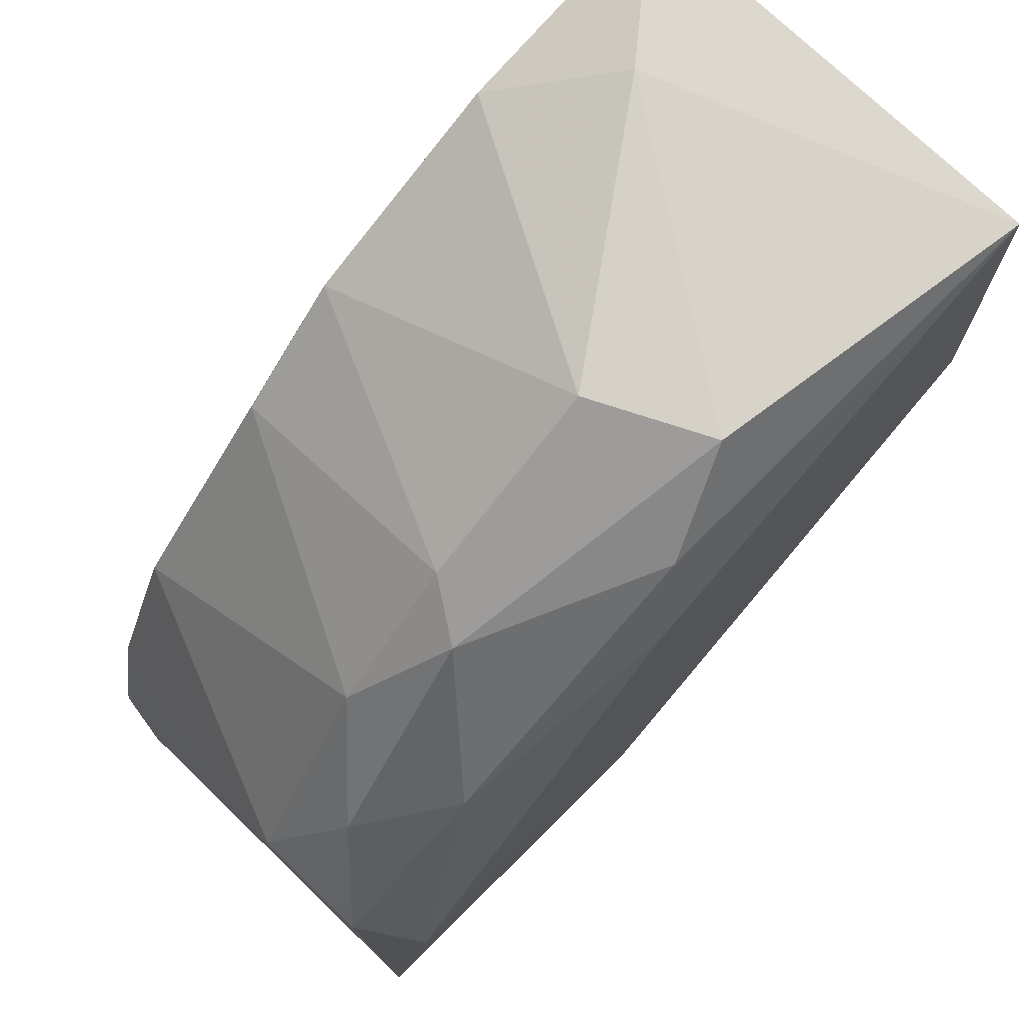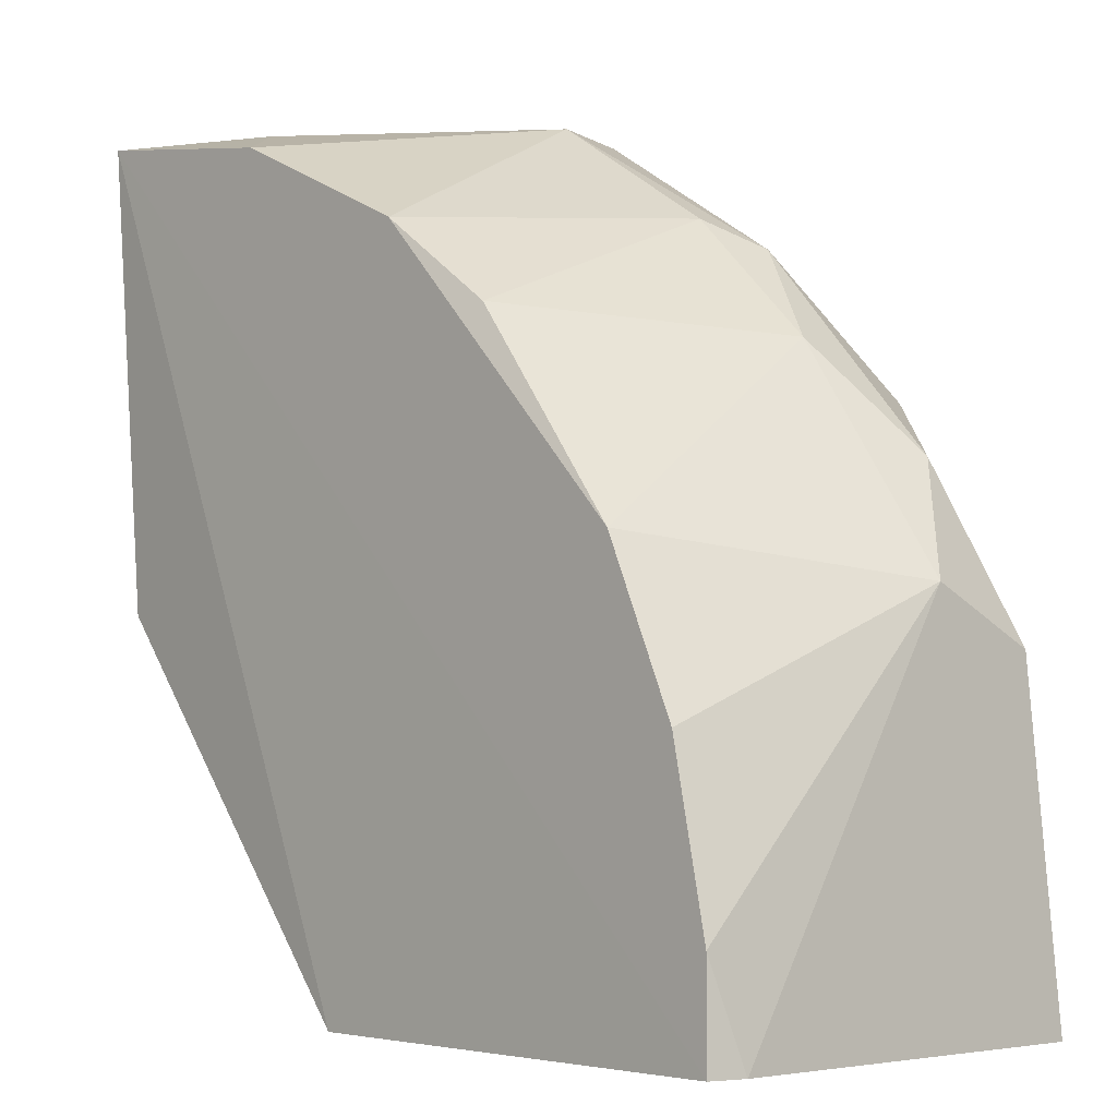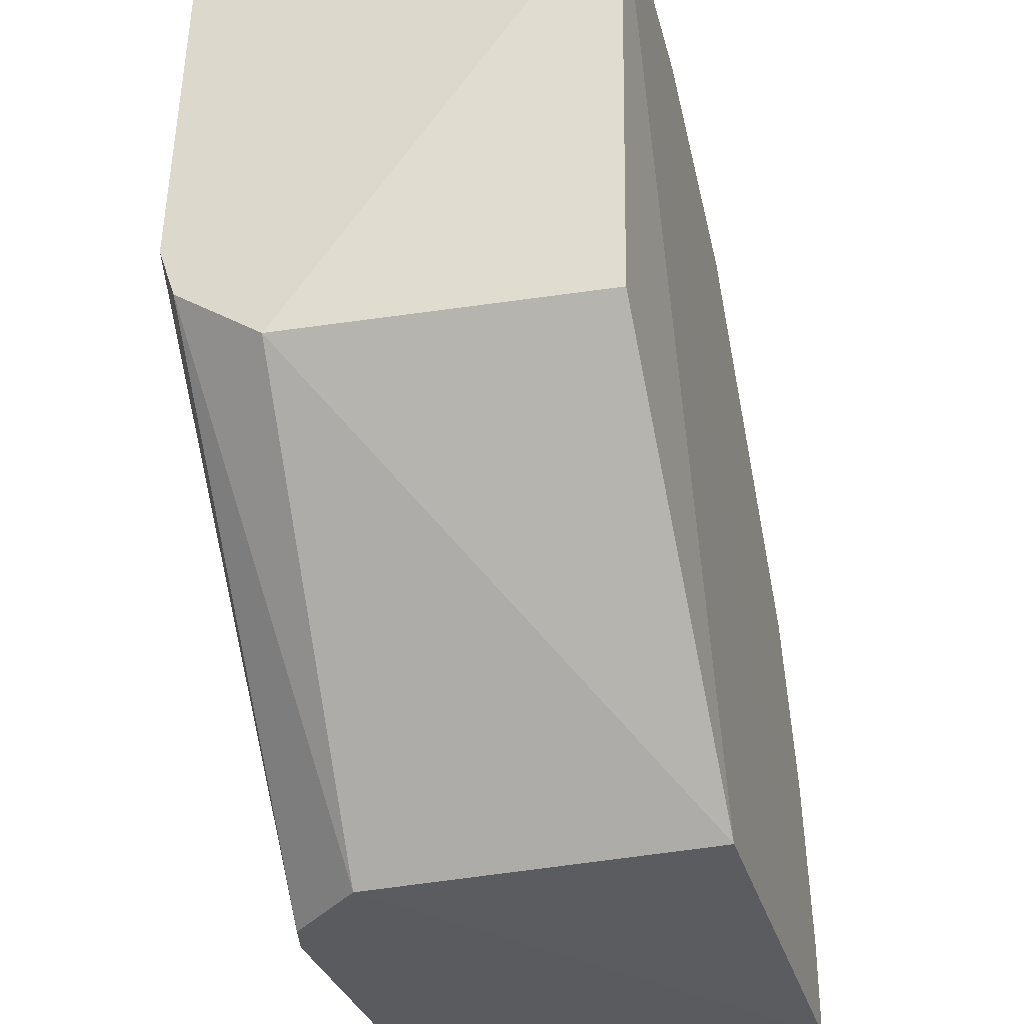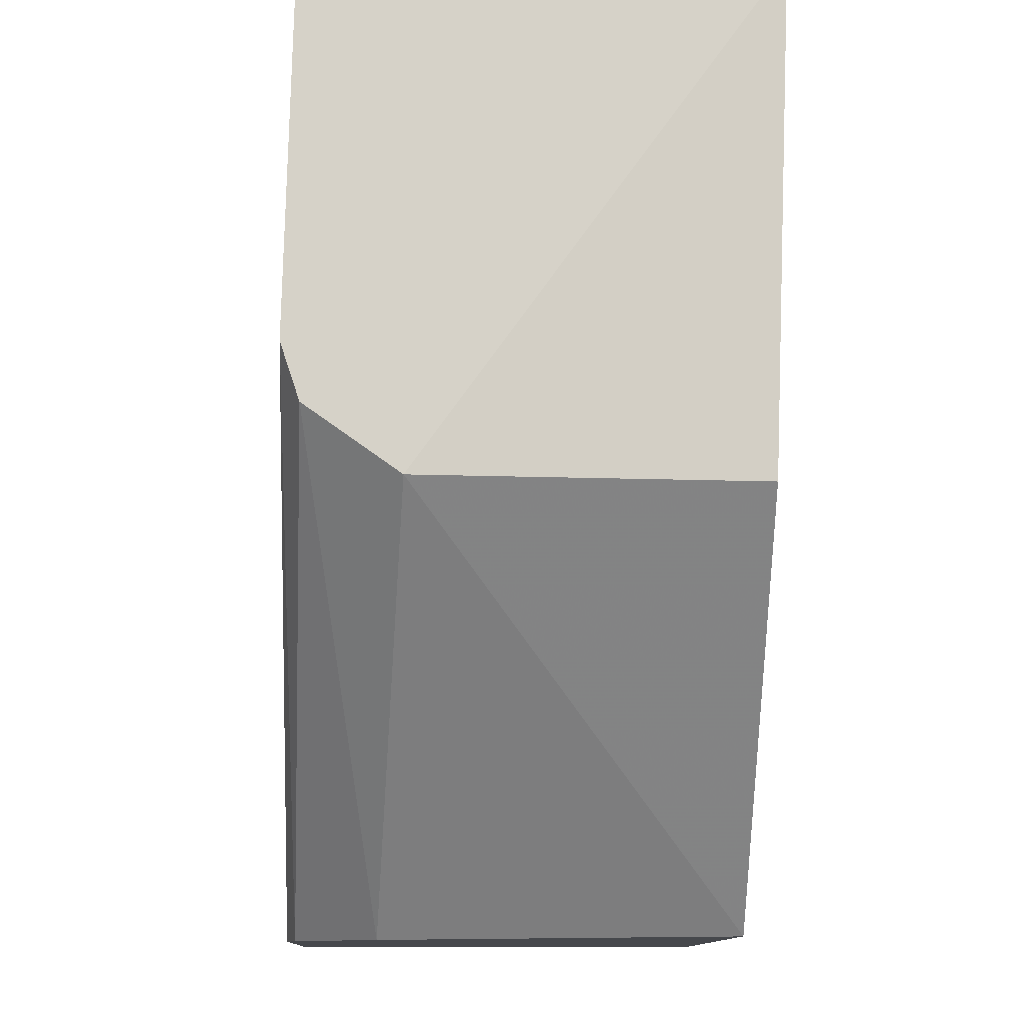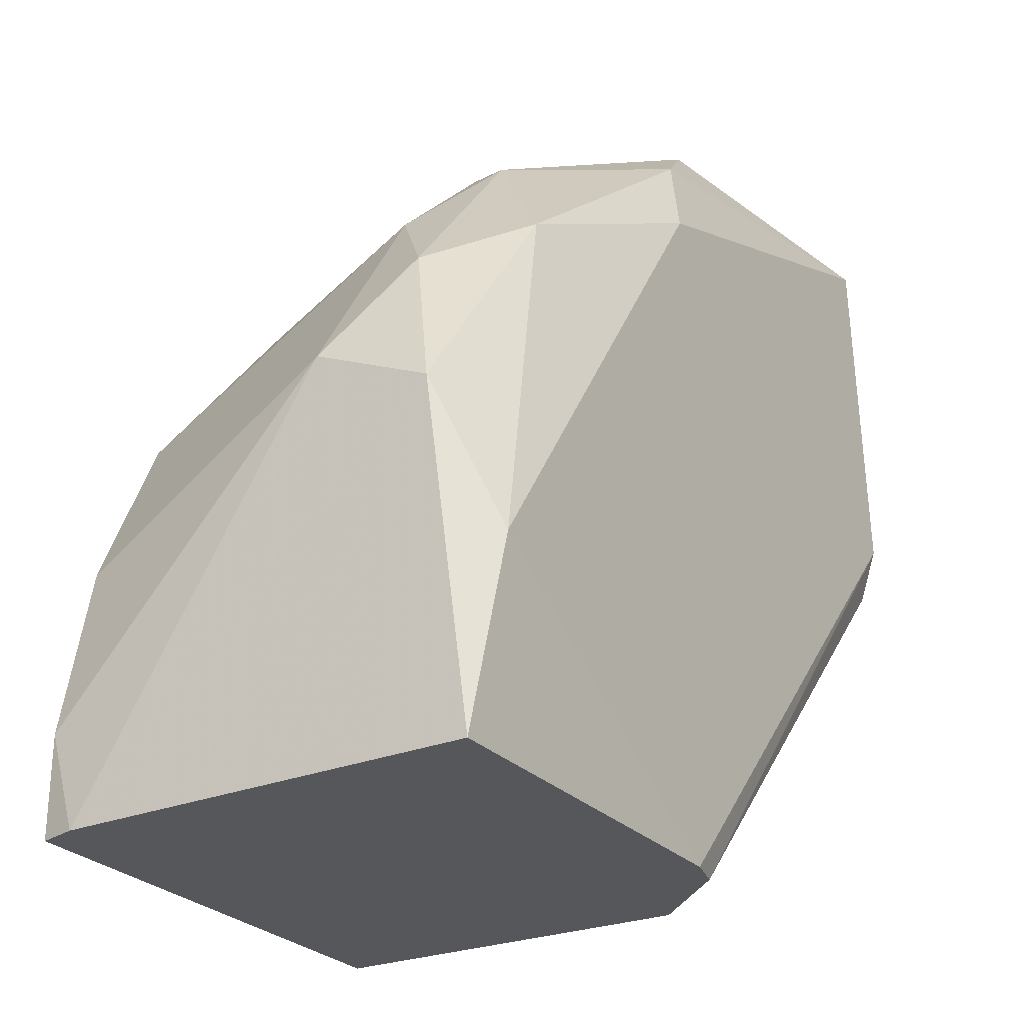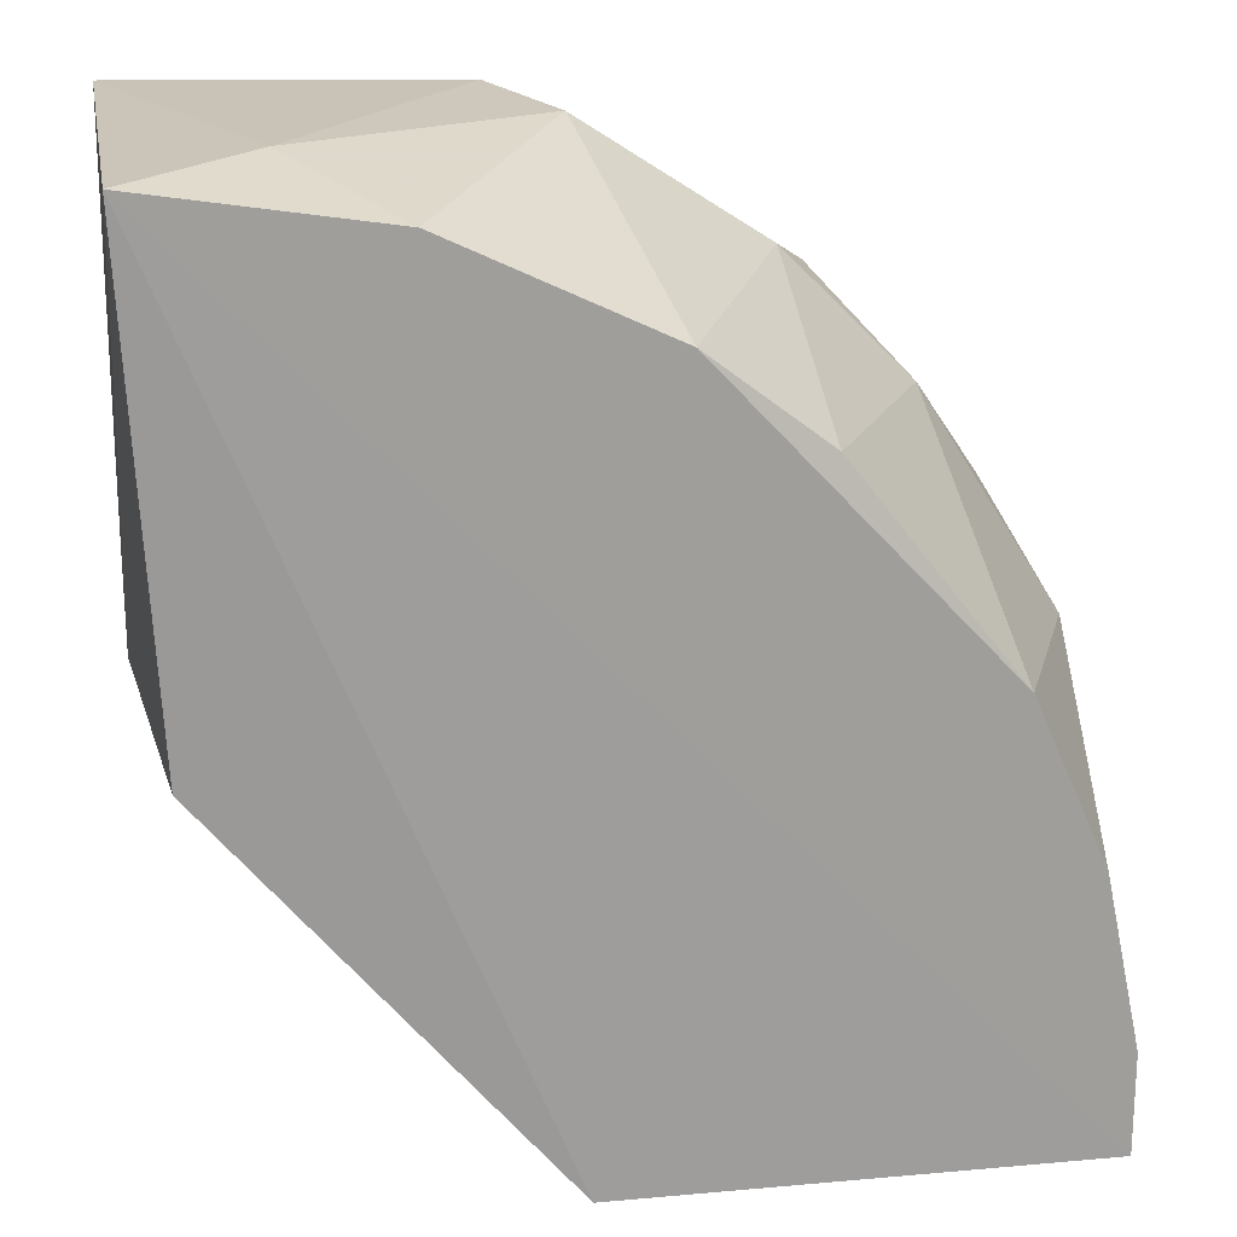
<metadata>
{"format":"obj","ext":"obj","renderer":"f3d","projection":"perspective","resolution":1024,"background":"white","views":[{"elev":75.8,"azim":-46.1,"up":"+Y"},{"elev":-4.6,"azim":-133.2,"up":"+Y"},{"elev":-33.2,"azim":105.5,"up":"+Y"},{"elev":-11.1,"azim":86.7,"up":"+Y"},{"elev":-27.2,"azim":-58.2,"up":"+Y"},{"elev":19.4,"azim":169.5,"up":"+Y"}]}
</metadata>
<code>
v -0.0175 0.01491 0.0322
v -0.01425 0.01534 0.02594
v -0.001697 0.009367 0.02605
v -0.01533 0.01728 0.03349
v -0.01102 0.01901 0.03587
v -0.004103 0.02096 0.0281
v -0.006481 0.01987 0.02572
v -0.01015 0.02074 0.0322
v -0.01209 7e-06 0.03652
v -0.01728 0.01383 0.03565
v -0.009517 9.9e-05 0.02577
v -0.009504 7e-06 0.03436
v -0.01145 0.0175 0.02572
v -0.02095 0.008213 0.03522
v -0.02095 0.009509 0.03241
v -0.02095 7e-06 0.02658
v -0.02095 7e-06 0.0363
v -0.008856 0.02096 0.03501
v -0.01944 0.01231 0.03393
v -0.01447 0.01793 0.0322
v -0.01188 0.01664 0.03652
v -0.02073 0.002382 0.02572
v -0.02073 7e-06 0.02572
v -0.01814 0.01037 0.02572
v -0.01987 0.004757 0.03652
v -0.01987 0.006486 0.02572
v -0.01123 7e-06 0.0363
v -0.001078 0.009293 0.03393
v -0.001078 0.02096 0.0363
v -0.001078 0.02074 0.02572
v -0.001078 0.0108 0.03609
v -0.001078 0.0121 0.03652
f 22 15 26
f 28 30 29
f 17 16 27
f 16 17 14
f 30 28 3
f 11 30 3
f 28 11 3
f 30 24 13
f 28 29 32
f 29 21 32
f 16 14 15
f 11 28 12
f 27 16 12
f 8 4 18
f 24 30 22
f 16 15 22
f 14 17 25
f 32 21 25
f 14 25 10
f 25 21 10
f 24 15 1
f 30 13 7
f 13 8 7
f 17 27 9
f 27 32 9
f 25 17 9
f 32 25 9
f 13 24 2
f 24 1 2
f 28 32 31
f 32 27 31
f 12 28 31
f 27 12 31
f 4 8 20
f 8 13 20
f 1 4 20
f 13 2 20
f 2 1 20
f 15 14 19
f 10 4 19
f 14 10 19
f 4 1 19
f 1 15 19
f 21 29 5
f 29 18 5
f 18 4 5
f 4 10 5
f 10 21 5
f 30 11 23
f 12 16 23
f 11 12 23
f 16 22 23
f 22 30 23
f 29 30 6
f 18 29 6
f 8 18 6
f 30 7 6
f 7 8 6
f 15 24 26
f 24 22 26

</code>
